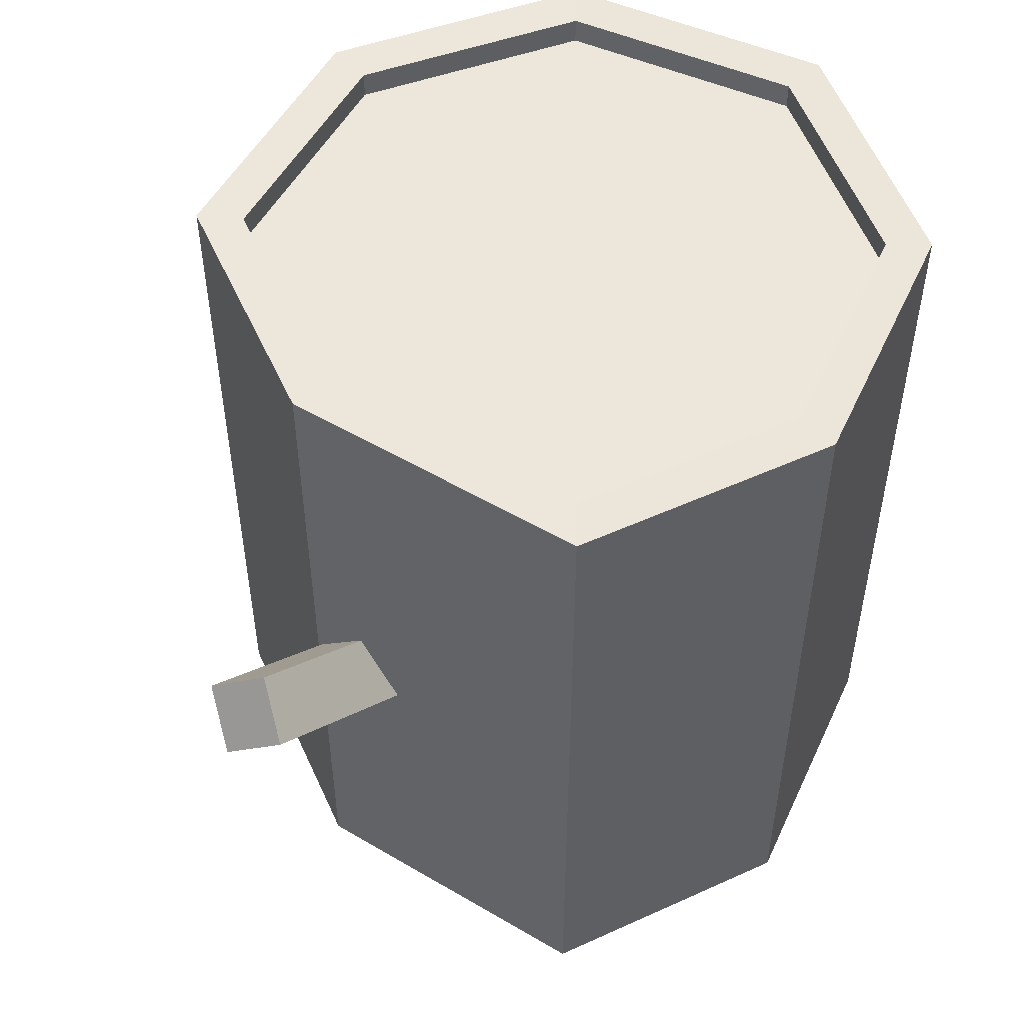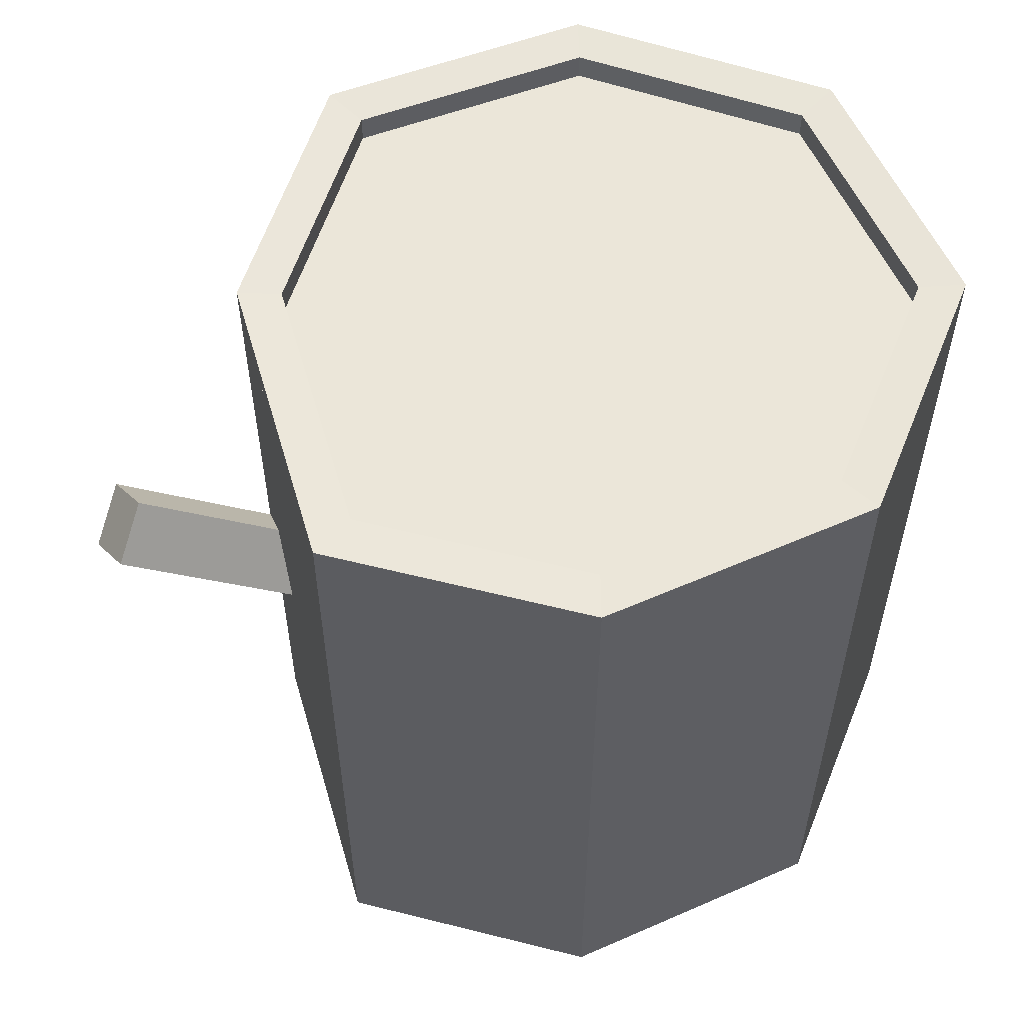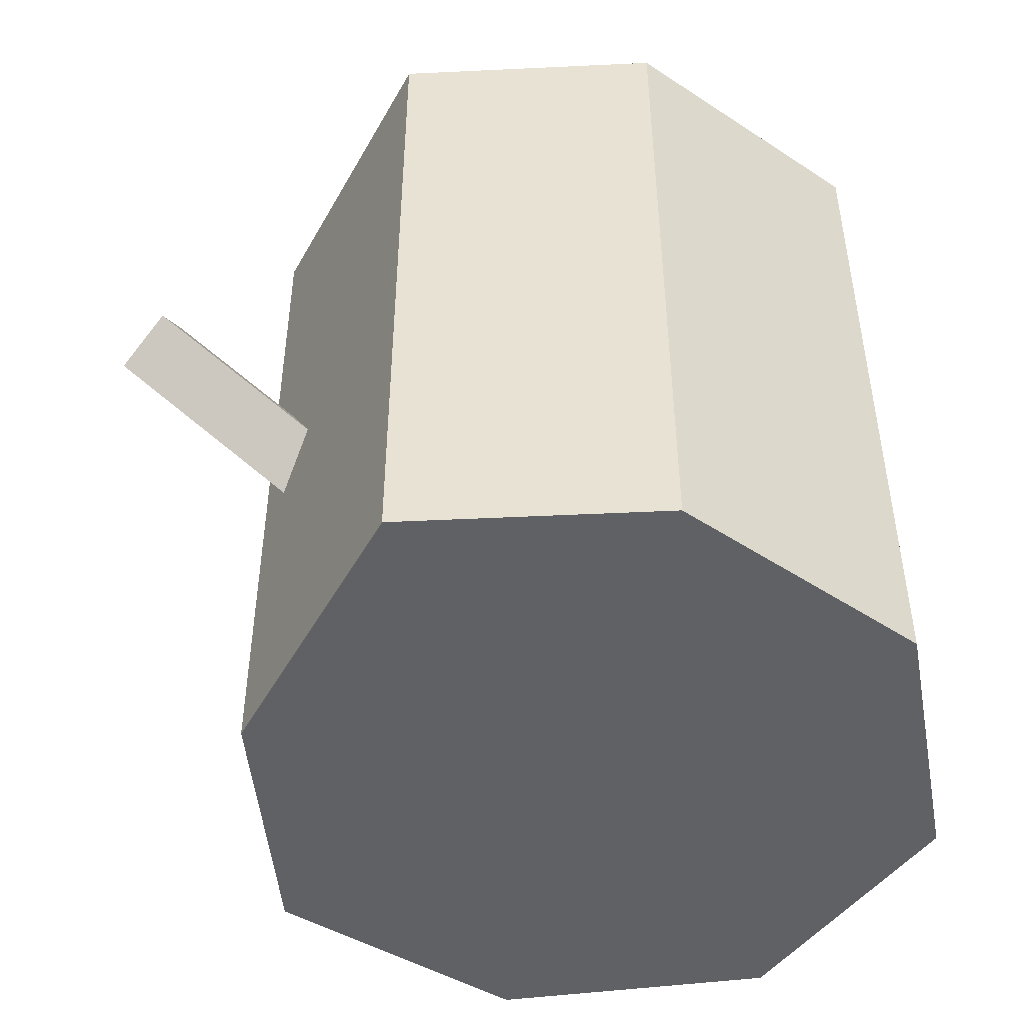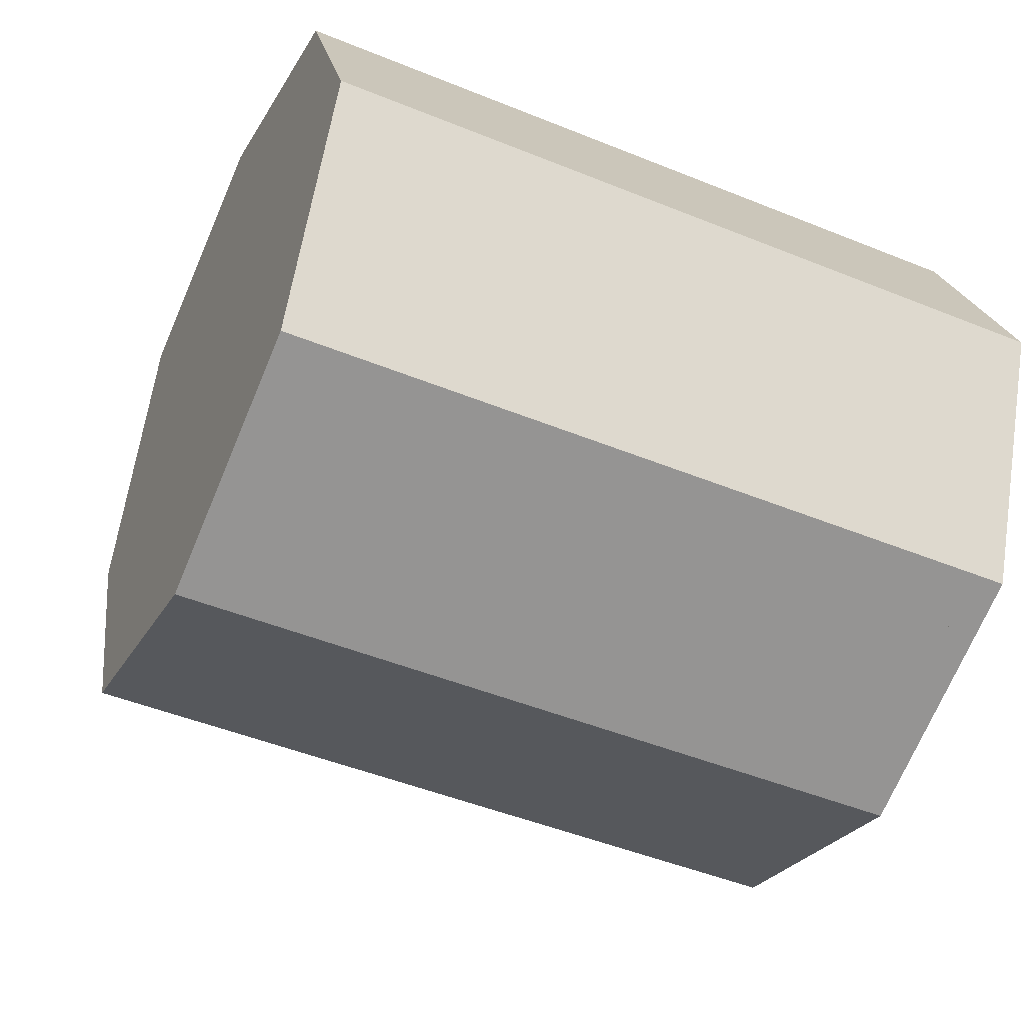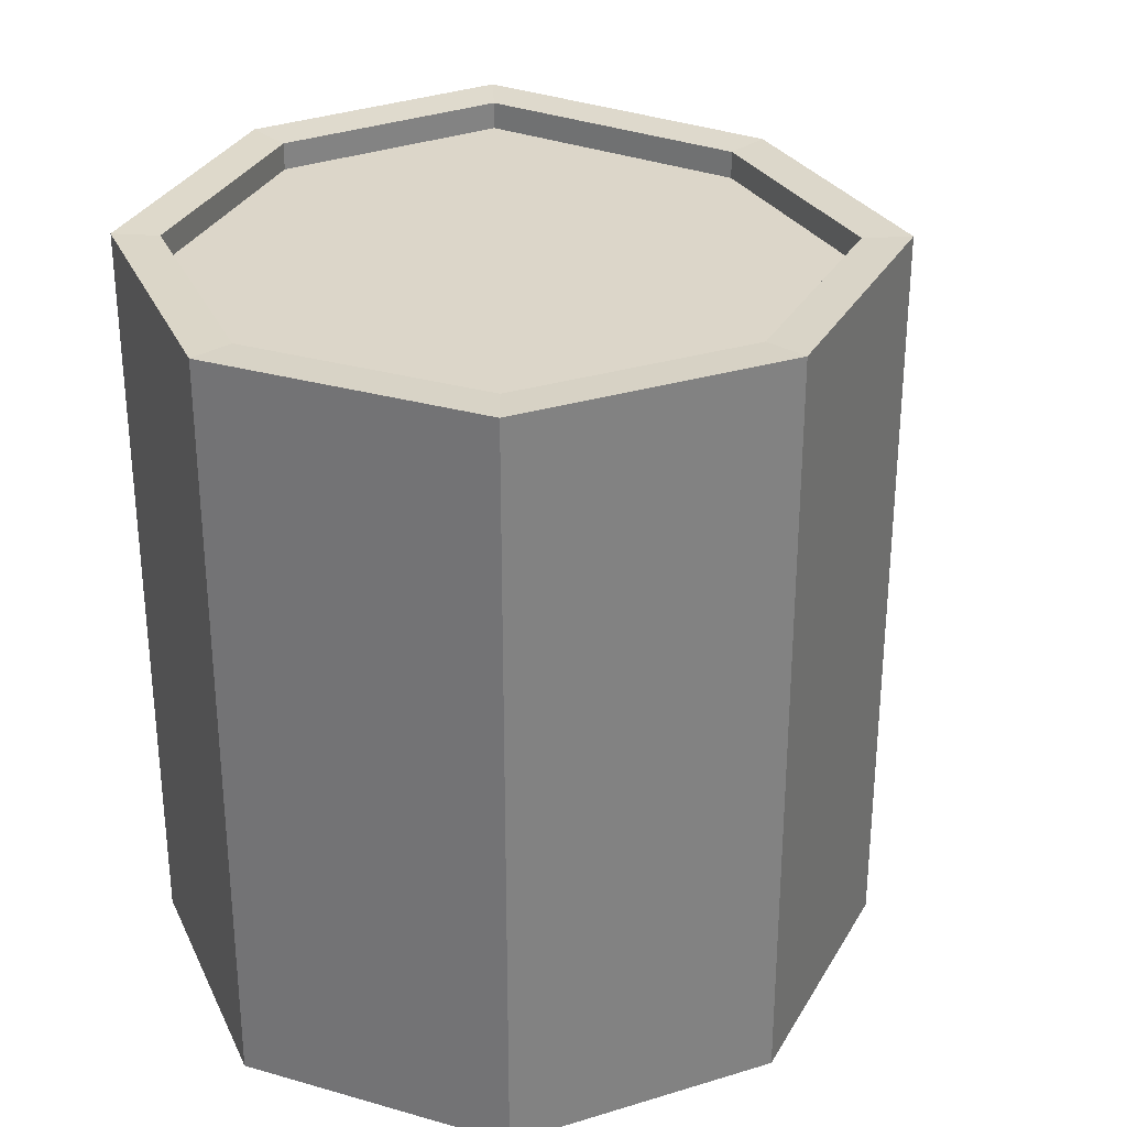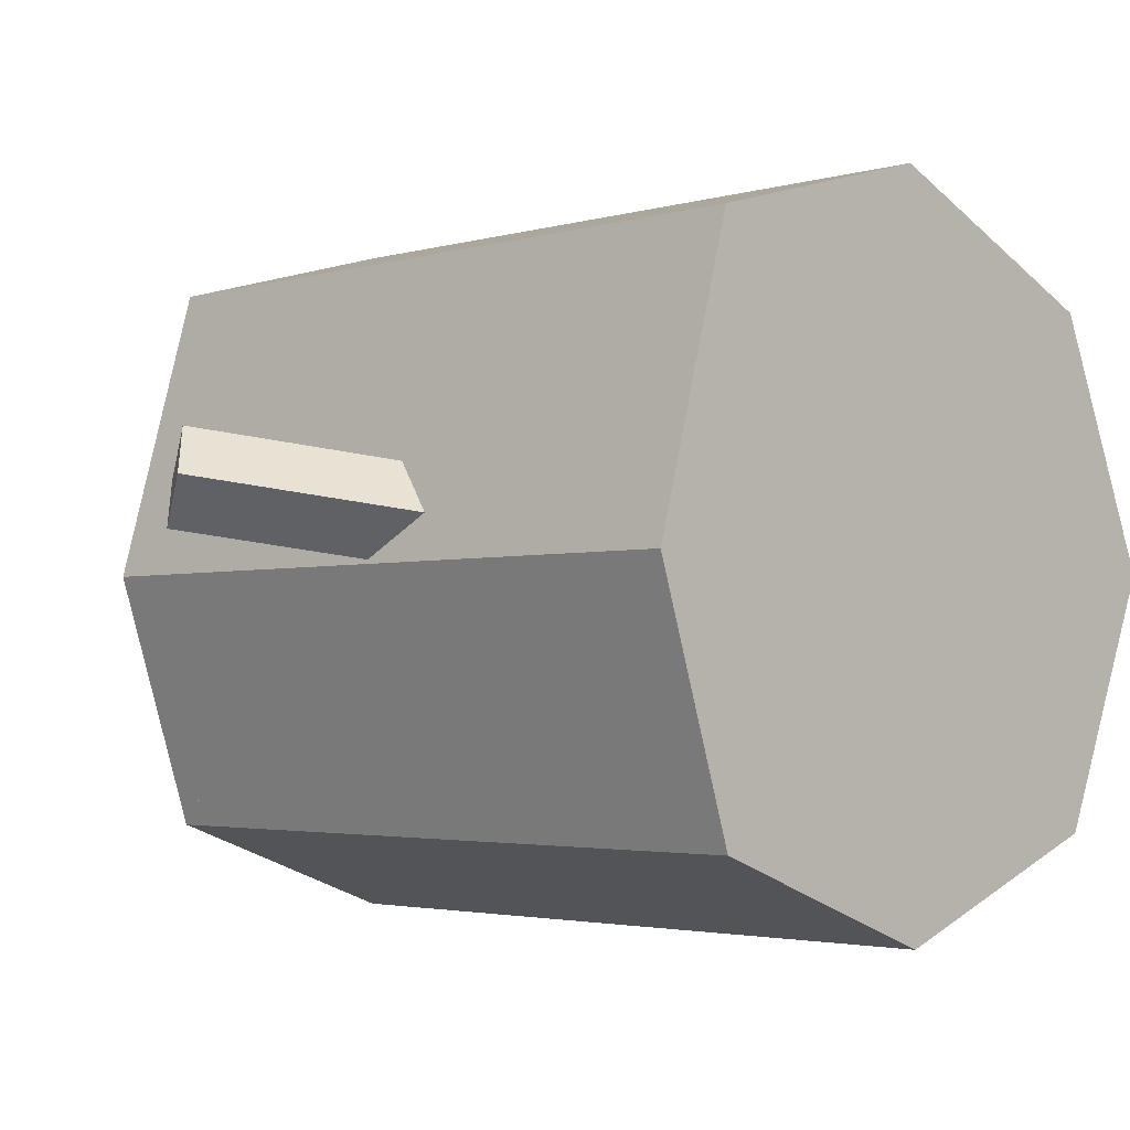
<metadata>
{"format":"obj","ext":"obj","renderer":"f3d","projection":"perspective","resolution":1024,"background":"white","views":[{"elev":51.6,"azim":-41.8,"up":"+Y"},{"elev":56.6,"azim":-0.8,"up":"+Y"},{"elev":-48.4,"azim":-12.5,"up":"+Y"},{"elev":-47.9,"azim":65.5,"up":"+Z"},{"elev":30.2,"azim":135.5,"up":"+Y"},{"elev":-2.8,"azim":-45.0,"up":"+Z"}]}
</metadata>
<code>
o Cube.001_Cube.002
v 0.5191 0.7532 -0.3944
v 0.5692 0.8091 -0.3191
v 0.5524 0.8224 -0.468
v 0.6026 0.8783 -0.3926
v 0.213 0.9566 -0.3416
v 0.2631 1.012 -0.2663
v 0.2463 1.026 -0.4152
v 0.2965 1.082 -0.3398
f 1 2 4 3
f 3 7 8 4
f 7 5 6 8
f 5 1 2 6
f 3 1 5 7
f 8 6 2 4
o Cube_Cube.001
v 0.6161 0.282 0.005978
v 0.6161 1.419 0.005978
v 0.6161 0.282 -0.8666
v 0.6161 1.419 -0.8666
v 1.423 0.282 -0.05979
v 1.423 1.419 -0.05979
v 1.423 0.282 -0.8666
v 1.423 1.419 -0.8666
v 0.4858 0.282 -0.4632
v 0.4858 1.419 -0.4632
v 1.593 0.282 -0.4632
v 1.593 1.419 -0.4632
v 1.019 0.282 -1.018
v 1.019 1.419 -1.018
v 1.019 0.282 0.1182
v 1.019 1.419 0.1182
v 1.019 0.282 -0.4632
v 0.4858 1.468 -0.4632
v 0.6161 1.468 -0.8666
v 1.019 1.468 -1.018
v 1.423 1.468 -0.8666
v 1.593 1.468 -0.4632
v 1.423 1.468 -0.05979
v 1.019 1.468 0.1182
v 0.6161 1.468 0.005978
v 0.6677 1.422 -0.05181
v 0.6677 1.422 -0.8142
v 1.373 1.422 -0.1093
v 1.373 1.422 -0.8142
v 0.5538 1.422 -0.4617
v 1.521 1.422 -0.4617
v 1.02 1.422 -0.9465
v 1.02 1.422 0.04622
v 0.5538 1.465 -0.4617
v 0.6677 1.465 -0.8142
v 1.02 1.465 -0.9465
v 1.373 1.465 -0.8142
v 1.521 1.465 -0.4617
v 1.373 1.465 -0.1093
v 1.02 1.465 0.04622
v 0.6677 1.465 -0.05181
v 0.08706 1.582 -1.181
v 0.08706 1.708 -1.181
v 0.08706 1.582 -1.307
v 0.08706 1.708 -1.307
v -0.3706 1.582 -1.181
v -0.3706 1.708 -1.181
v -0.3706 1.582 -1.307
v -0.3706 1.708 -1.307
f 17 18 12 11
f 21 22 16 15
f 19 20 14 13
f 23 24 10 9
f 25 19 13 23
f 21 15 19 25
f 15 16 20 19
f 9 10 18 17
f 11 21 25 17
f 17 25 23 9
f 13 14 24 23
f 11 12 22 21
f 18 10 34 38
f 37 45 44 40
f 31 47 48 32
f 22 12 35 40
f 16 22 40 37
f 27 43 44 28
f 10 24 41 34
f 29 45 46 30
f 33 49 42 26
f 36 47 46 39
f 39 46 45 37
f 38 42 49 34
f 35 43 42 38
f 41 48 47 36
f 34 49 48 41
f 40 44 43 35
f 26 42 43 27
f 28 44 45 29
f 24 14 36 41
f 20 16 37 39
f 30 46 47 31
f 14 20 39 36
f 32 48 49 33
f 12 18 38 35
f 24 32 33 10
f 31 32 24 14
f 30 31 14 20
f 29 30 20 16
f 28 29 16 22
f 27 28 22 12
f 26 27 12 18
f 33 26 18 10
f 38 34 41 36 39 37 40 35

</code>
